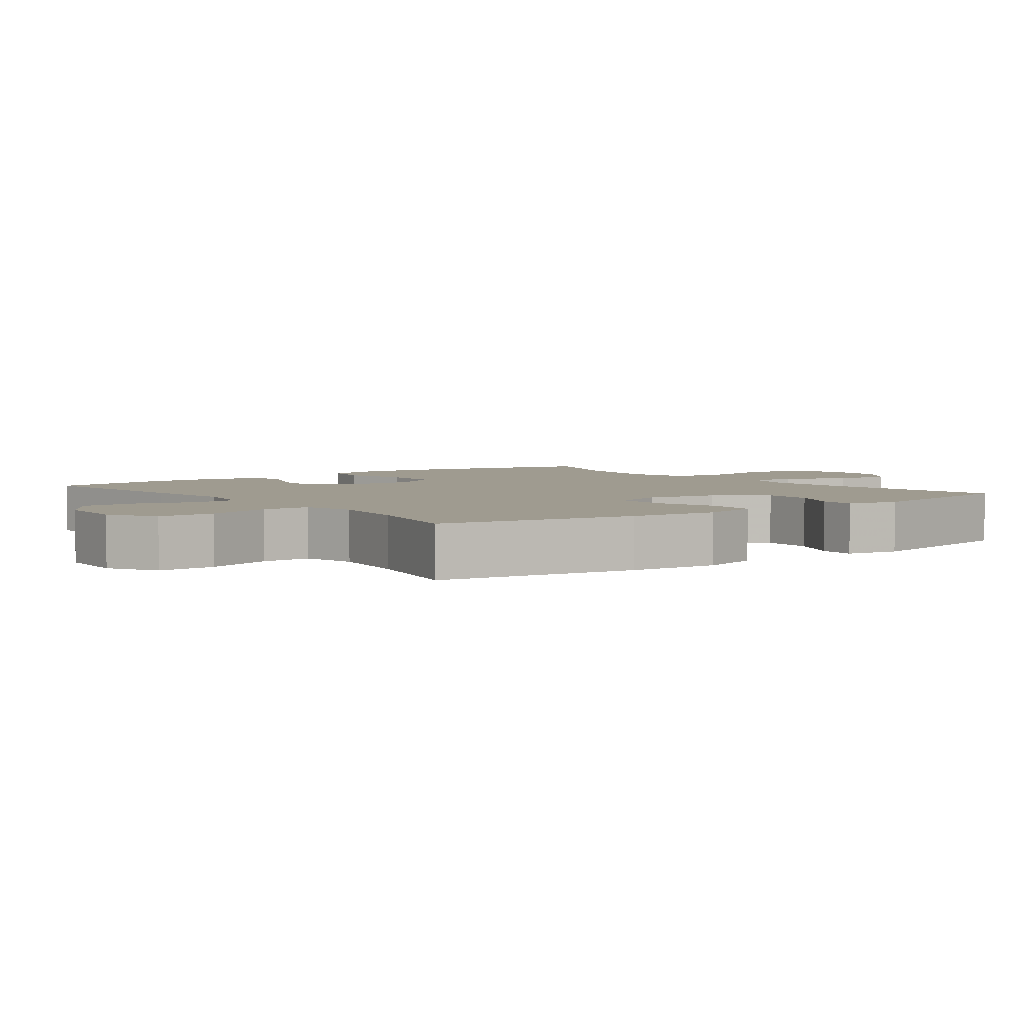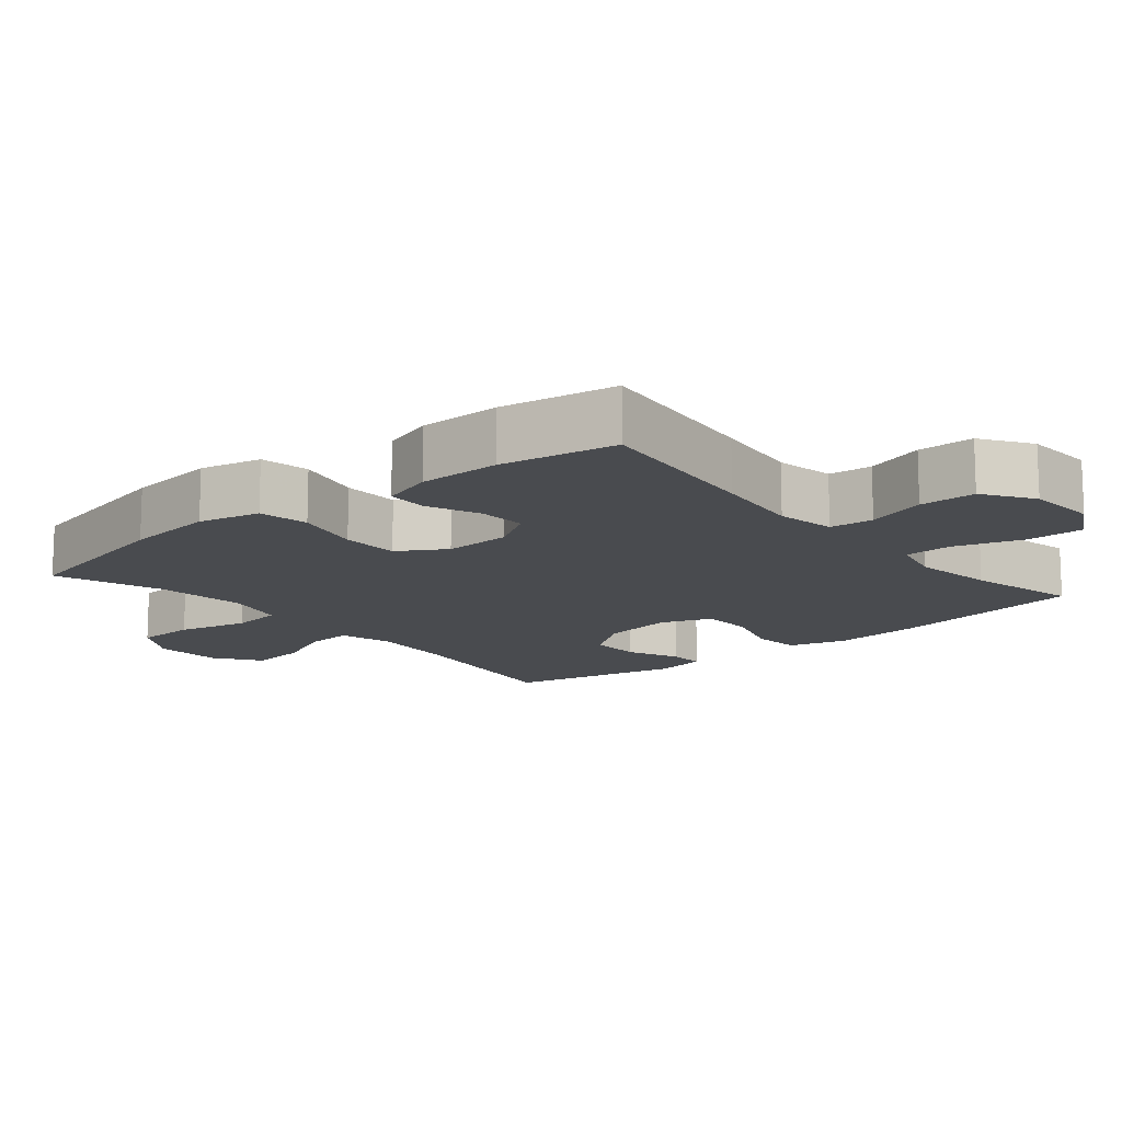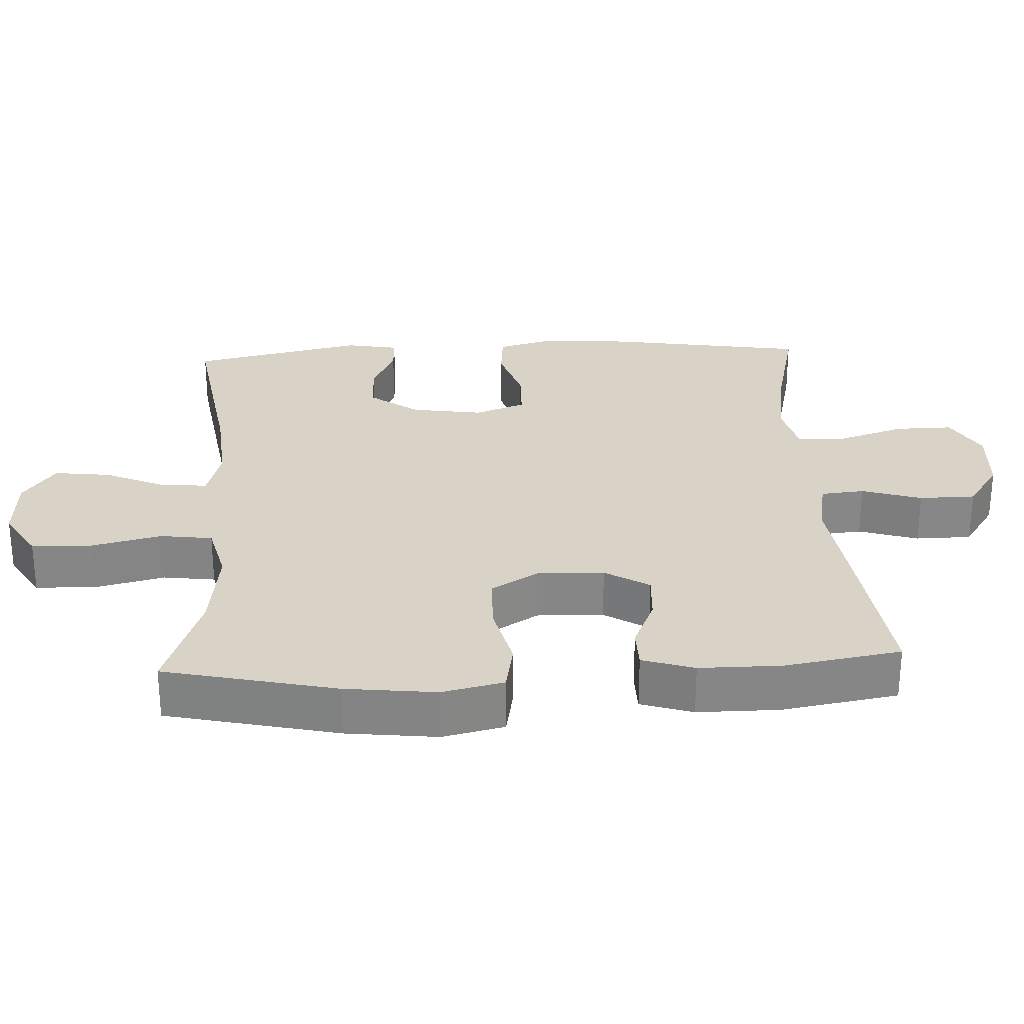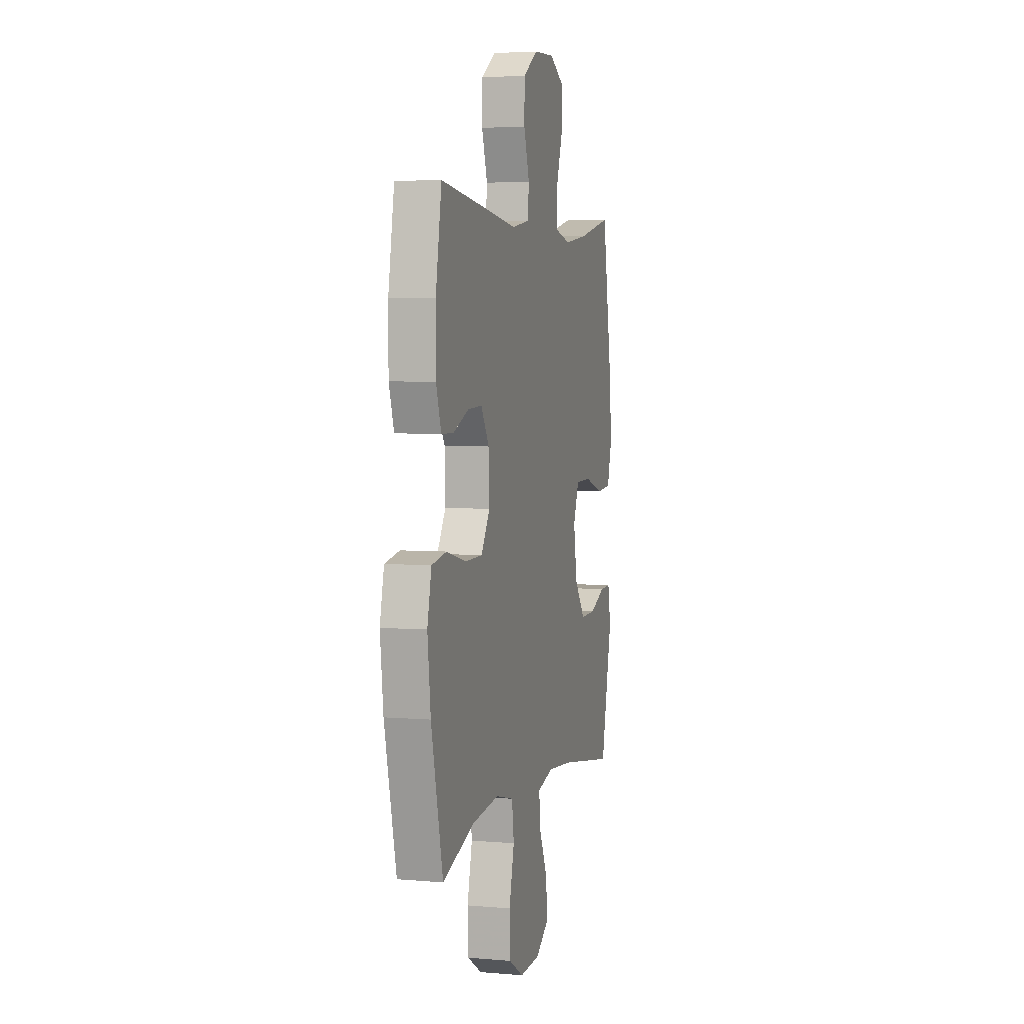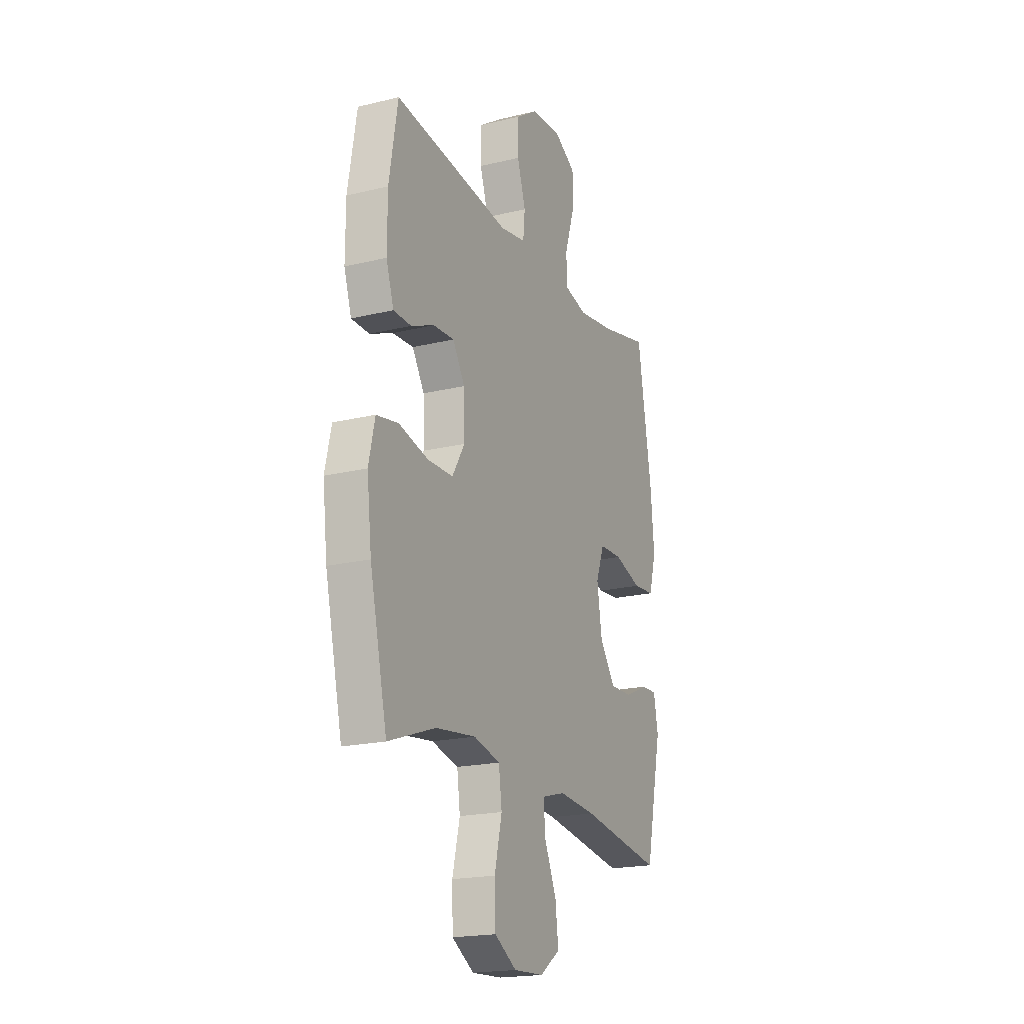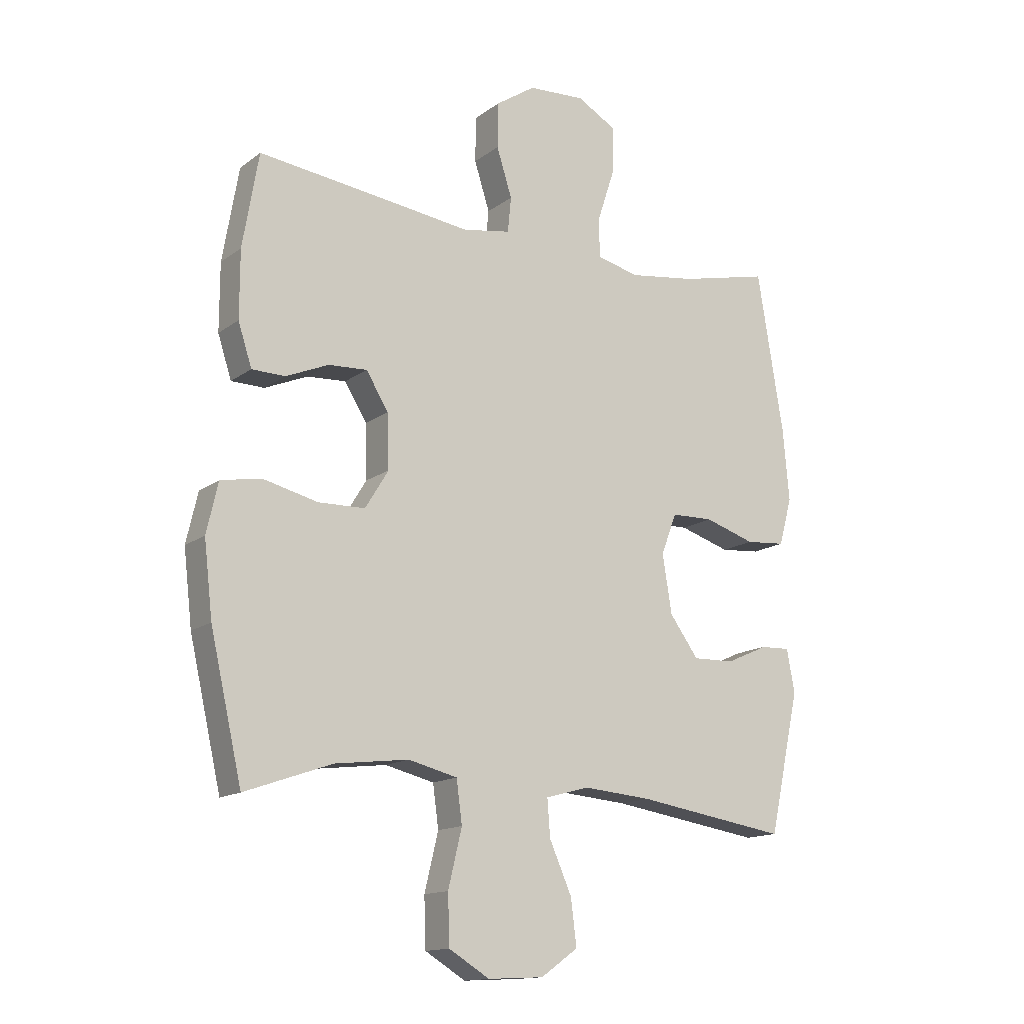
<metadata>
{"format":"obj","ext":"obj","renderer":"f3d","projection":"perspective","resolution":1024,"background":"white","views":[{"elev":4.0,"azim":52.9,"up":"+Y"},{"elev":-13.7,"azim":-50.1,"up":"+Y"},{"elev":28.0,"azim":-92.9,"up":"+Y"},{"elev":4.2,"azim":-74.4,"up":"+Z"},{"elev":-19.6,"azim":-65.6,"up":"+Z"},{"elev":-14.5,"azim":-33.2,"up":"+Z"}]}
</metadata>
<code>
v -0.5 0.07 0.5
v -0.249 0.07 0.47
v -0.122 0.07 0.454
v -0.038 0.07 0.469
v -0.032 0.07 0.531
v -0.059 0.07 0.616
v -0.058 0.07 0.696
v 0.012 0.07 0.743
v 0.112 0.07 0.749
v 0.181 0.07 0.71
v 0.18 0.07 0.628
v 0.149 0.07 0.533
v 0.15 0.07 0.464
v 0.225 0.07 0.446
v 0.342 0.07 0.463
v 0.5 0.07 0.5
v 0.546 0.07 0.219
v 0.557 0.07 0.092
v 0.534 0.07 0.009
v 0.464 0.07 0.003
v 0.375 0.07 0.031
v 0.301 0.07 0.029
v 0.274 0.07 -0.043
v 0.29 0.07 -0.145
v 0.341 0.07 -0.215
v 0.414 0.07 -0.213
v 0.488 0.07 -0.18
v 0.54 0.07 -0.178
v 0.554 0.07 -0.253
v 0.5 0.07 -0.5
v 0.234 0.07 -0.459
v 0.113 0.07 -0.449
v 0.037 0.07 -0.47
v 0.042 0.07 -0.535
v 0.081 0.07 -0.623
v 0.091 0.07 -0.703
v 0.026 0.07 -0.749
v -0.072 0.07 -0.754
v -0.143 0.07 -0.711
v -0.146 0.07 -0.625
v -0.122 0.07 -0.525
v -0.132 0.07 -0.451
v -0.218 0.07 -0.43
v -0.347 0.07 -0.446
v -0.5 0.07 -0.5
v -0.556 0.07 -0.255
v -0.571 0.07 -0.126
v -0.551 0.07 -0.038
v -0.48 0.07 -0.025
v -0.384 0.07 -0.048
v -0.302 0.07 -0.046
v -0.261 0.07 0.021
v -0.264 0.07 0.116
v -0.303 0.07 0.179
v -0.371 0.07 0.175
v -0.446 0.07 0.143
v -0.504 0.07 0.144
v -0.528 0.07 0.218
v -0.528 0.07 0.335
v -0.5 0 0.5
v -0.249 0 0.47
v -0.122 0 0.454
v -0.038 0 0.469
v -0.032 0 0.531
v -0.059 0 0.616
v -0.058 0 0.696
v 0.012 0 0.743
v 0.112 0 0.749
v 0.181 0 0.71
v 0.18 0 0.628
v 0.149 0 0.533
v 0.15 0 0.464
v 0.225 0 0.446
v 0.342 0 0.463
v 0.5 0 0.5
v 0.546 0 0.219
v 0.557 0 0.092
v 0.534 0 0.009
v 0.464 0 0.003
v 0.375 0 0.031
v 0.301 0 0.029
v 0.274 0 -0.043
v 0.29 0 -0.145
v 0.341 0 -0.215
v 0.414 0 -0.213
v 0.488 0 -0.18
v 0.54 0 -0.178
v 0.554 0 -0.253
v 0.5 0 -0.5
v 0.234 0 -0.459
v 0.113 0 -0.449
v 0.037 0 -0.47
v 0.042 0 -0.535
v 0.081 0 -0.623
v 0.091 0 -0.703
v 0.026 0 -0.749
v -0.072 0 -0.754
v -0.143 0 -0.711
v -0.146 0 -0.625
v -0.122 0 -0.525
v -0.132 0 -0.451
v -0.218 0 -0.43
v -0.347 0 -0.446
v -0.5 0 -0.5
v -0.556 0 -0.255
v -0.571 0 -0.126
v -0.551 0 -0.038
v -0.48 0 -0.025
v -0.384 0 -0.048
v -0.302 0 -0.046
v -0.261 0 0.021
v -0.264 0 0.116
v -0.303 0 0.179
v -0.371 0 0.175
v -0.446 0 0.143
v -0.504 0 0.144
v -0.528 0 0.218
v -0.528 0 0.335
f 55 56 57 58
f 54 55 58 59
f 47 48 49 50
f 47 50 51
f 44 45 46 47
f 43 44 47 51
f 42 43 51 52
f 38 39 40 41
f 38 41 42
f 37 38 42
f 34 35 36 37
f 33 34 37 42
f 32 33 42 52
f 28 29 30 31
f 26 27 28 31
f 25 26 31 32
f 24 25 32 52
f 18 19 20 21
f 18 21 22
f 15 16 17 18
f 14 15 18 22
f 13 14 22 23
f 9 10 11 12
f 9 12 13
f 8 9 13
f 5 6 7 8
f 4 5 8 13
f 3 4 13 23
f 54 59 1 2
f 53 54 2 3
f 24 52 53
f 3 23 24 53
f 117 116 115 114
f 118 117 114 113
f 109 108 107 106
f 110 109 106
f 106 105 104 103
f 110 106 103 102
f 111 110 102 101
f 100 99 98 97
f 101 100 97
f 101 97 96
f 96 95 94 93
f 101 96 93 92
f 111 101 92 91
f 90 89 88 87
f 90 87 86 85
f 91 90 85 84
f 111 91 84 83
f 80 79 78 77
f 81 80 77
f 77 76 75 74
f 81 77 74 73
f 82 81 73 72
f 71 70 69 68
f 72 71 68
f 72 68 67
f 67 66 65 64
f 72 67 64 63
f 82 72 63 62
f 61 60 118 113
f 62 61 113 112
f 112 111 83
f 112 83 82 62
f 1 60 61 2
f 2 61 62 3
f 3 62 63 4
f 4 63 64 5
f 5 64 65 6
f 6 65 66 7
f 7 66 67 8
f 8 67 68 9
f 9 68 69 10
f 10 69 70 11
f 11 70 71 12
f 12 71 72 13
f 13 72 73 14
f 14 73 74 15
f 15 74 75 16
f 16 75 76 17
f 17 76 77 18
f 18 77 78 19
f 19 78 79 20
f 20 79 80 21
f 21 80 81 22
f 22 81 82 23
f 23 82 83 24
f 24 83 84 25
f 25 84 85 26
f 26 85 86 27
f 27 86 87 28
f 28 87 88 29
f 29 88 89 30
f 30 89 90 31
f 31 90 91 32
f 32 91 92 33
f 33 92 93 34
f 34 93 94 35
f 35 94 95 36
f 36 95 96 37
f 37 96 97 38
f 38 97 98 39
f 39 98 99 40
f 40 99 100 41
f 41 100 101 42
f 42 101 102 43
f 43 102 103 44
f 44 103 104 45
f 45 104 105 46
f 46 105 106 47
f 47 106 107 48
f 48 107 108 49
f 49 108 109 50
f 50 109 110 51
f 51 110 111 52
f 52 111 112 53
f 53 112 113 54
f 54 113 114 55
f 55 114 115 56
f 56 115 116 57
f 57 116 117 58
f 58 117 118 59
f 59 118 60 1

</code>
